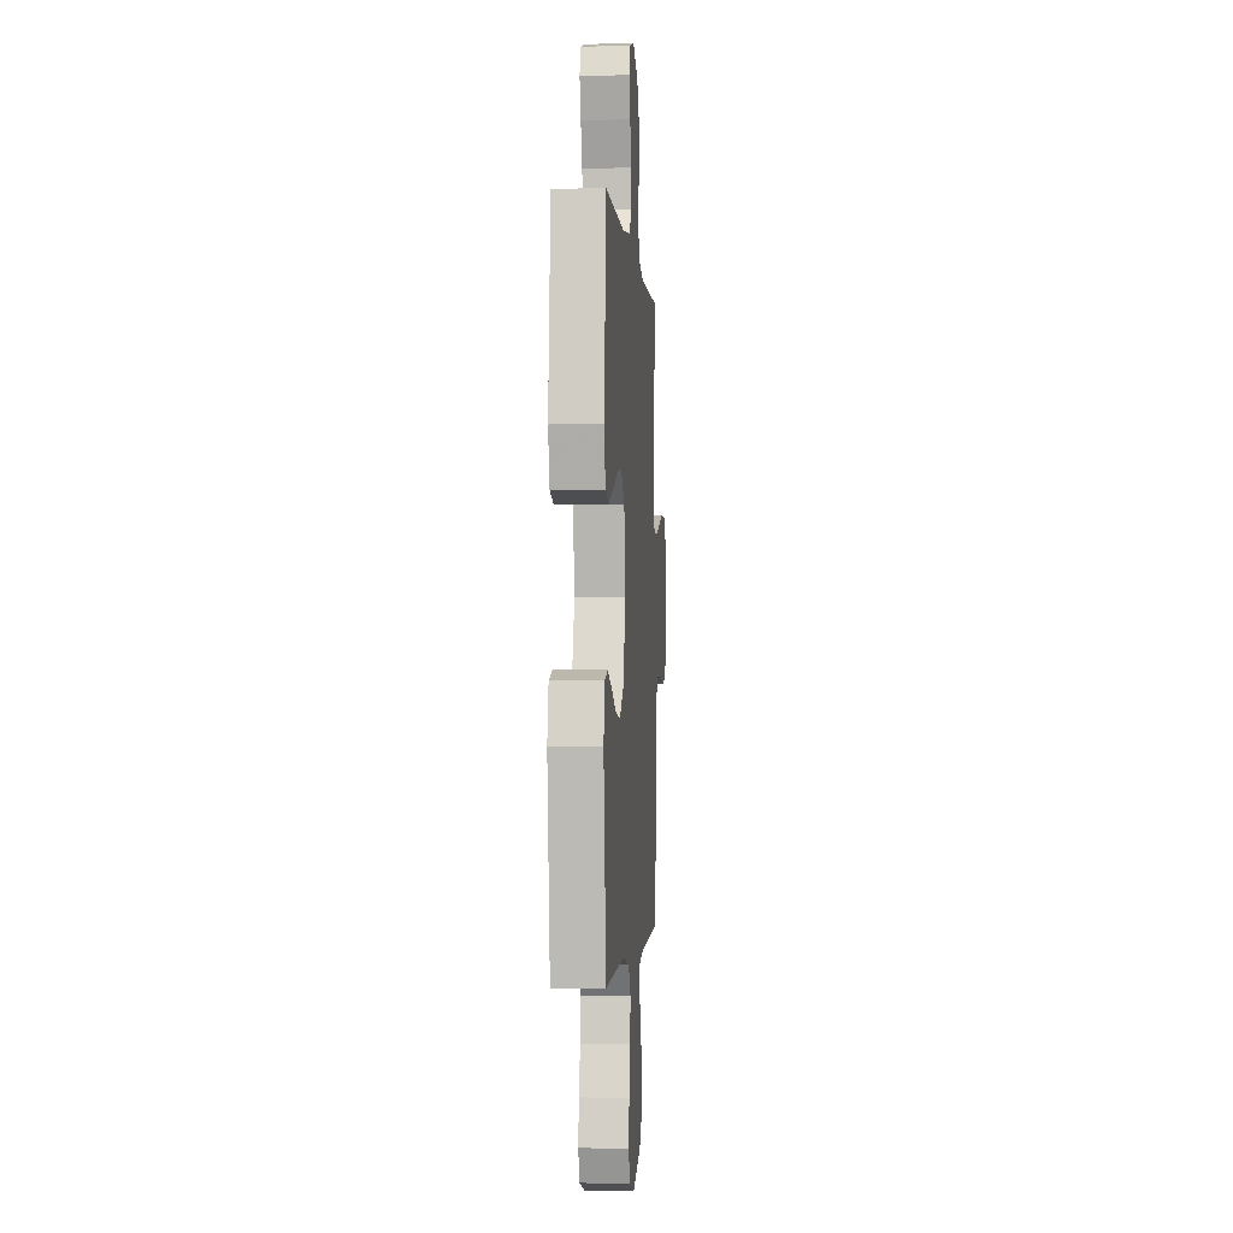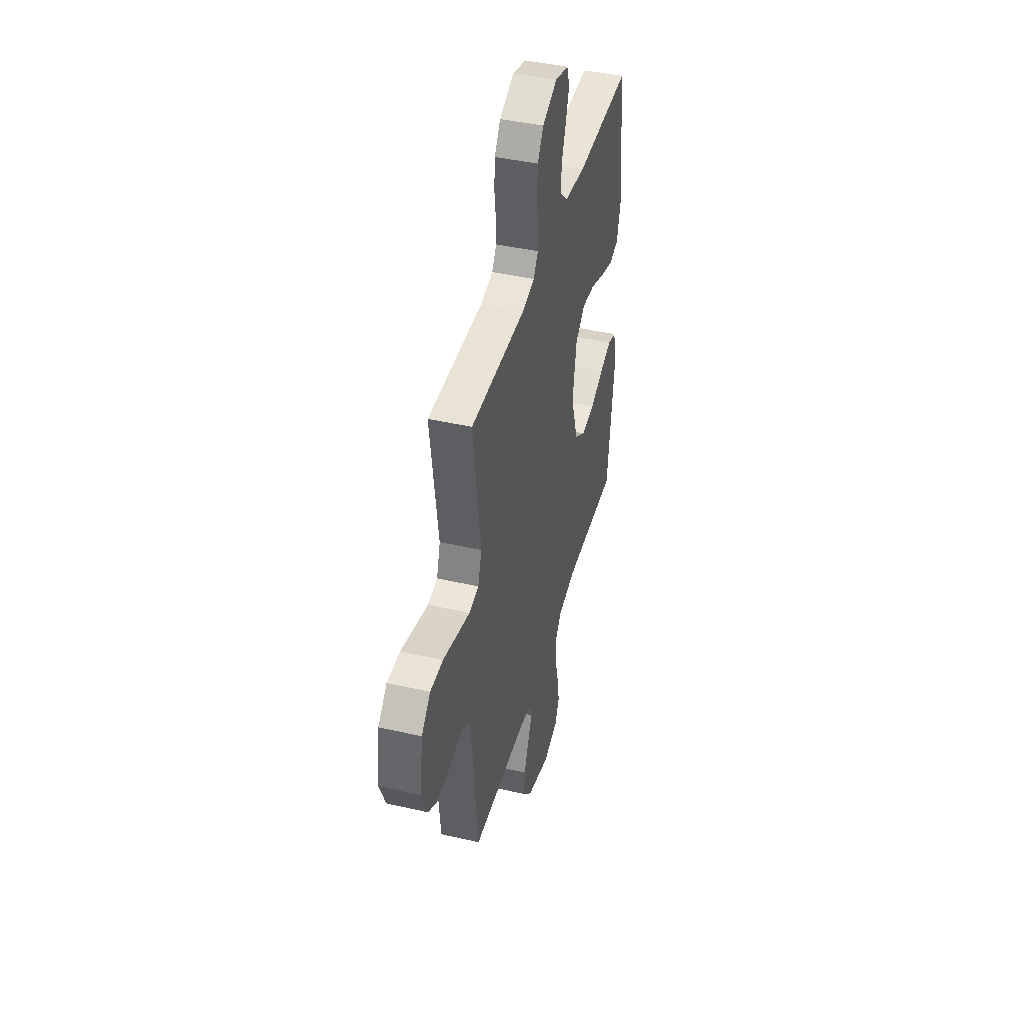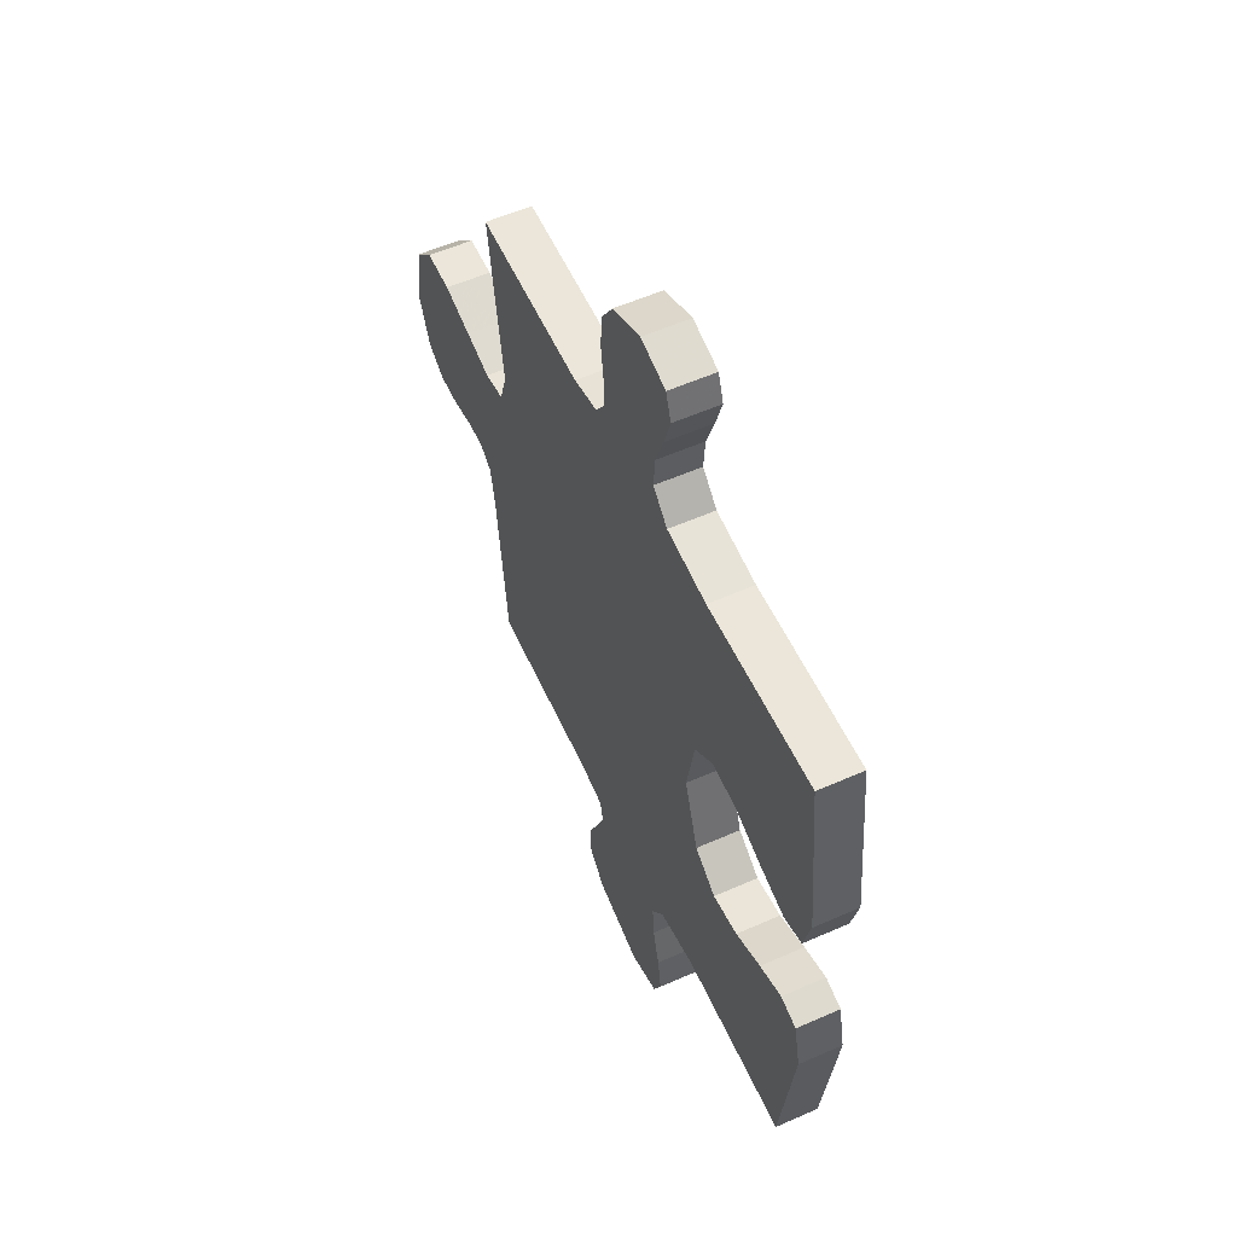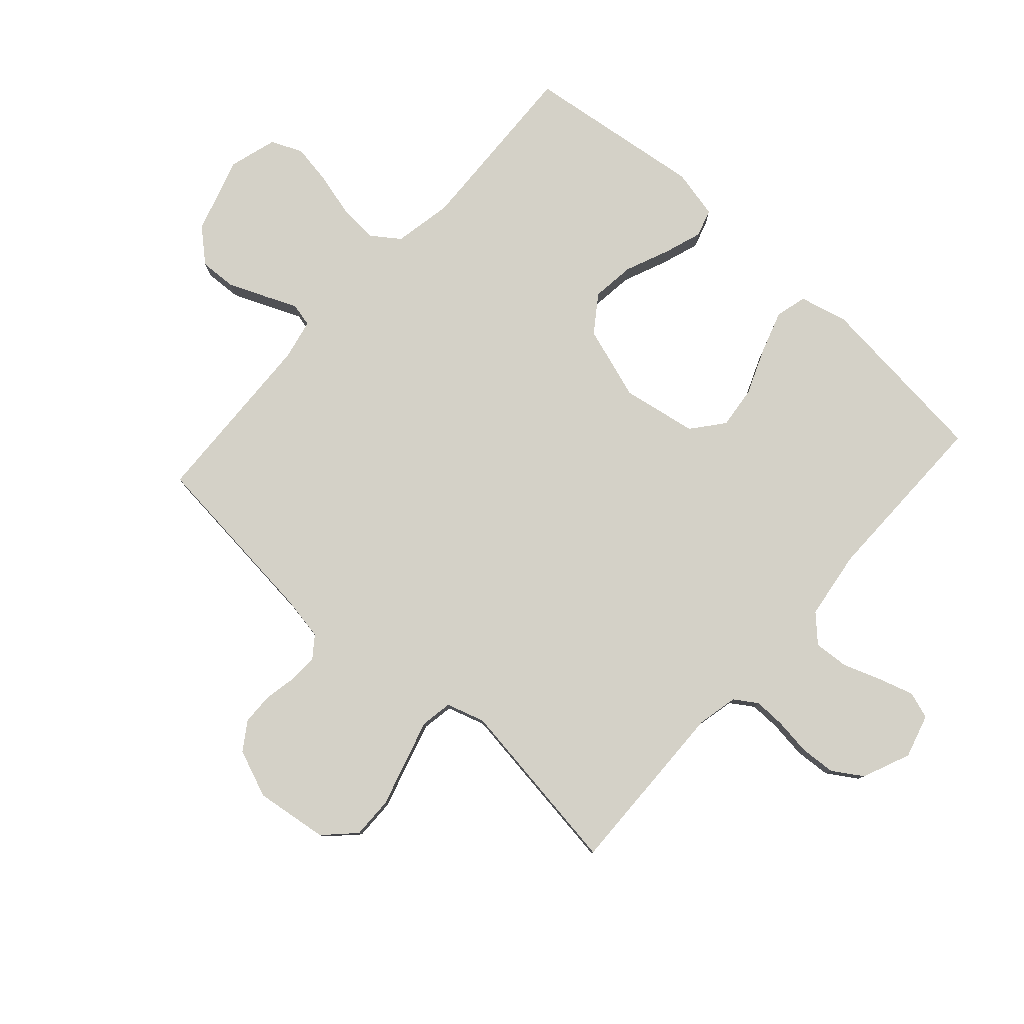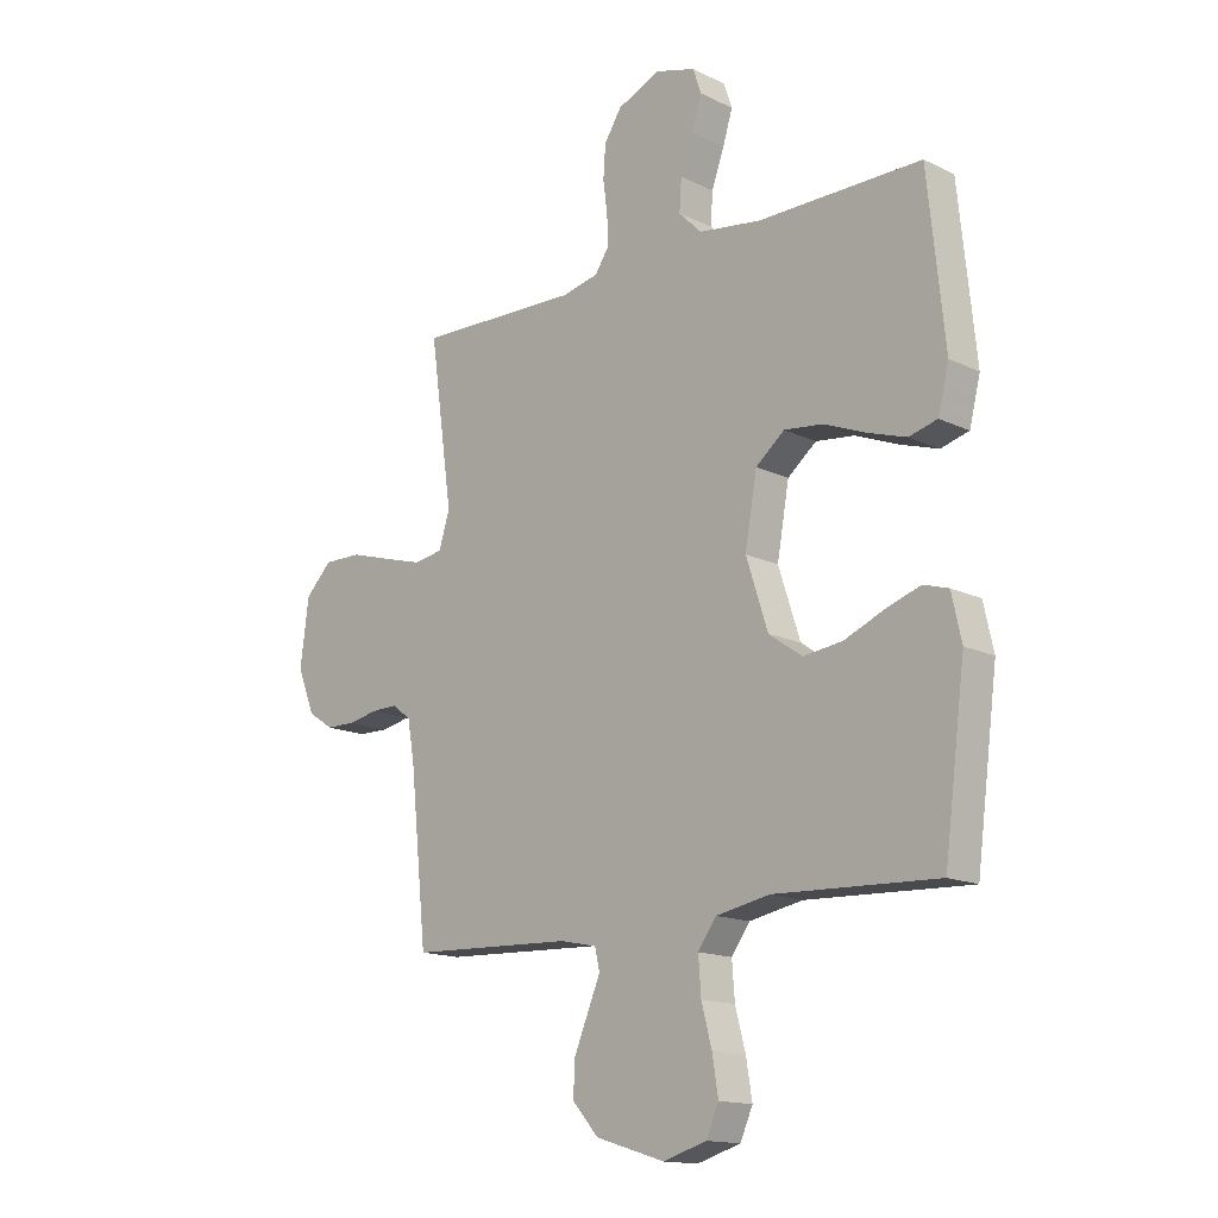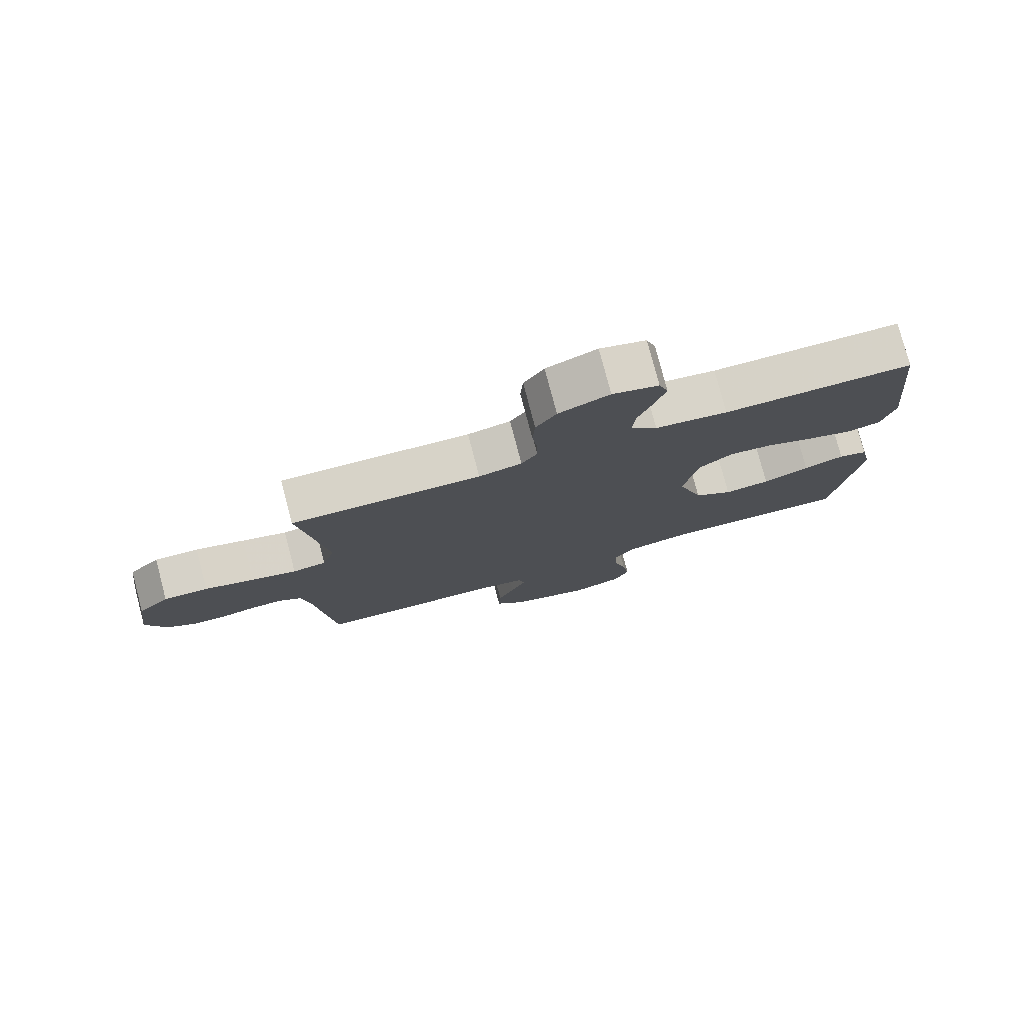
<metadata>
{"format":"obj","ext":"obj","renderer":"f3d","projection":"perspective","resolution":1024,"background":"white","views":[{"elev":-1.9,"azim":94.3,"up":"+Z"},{"elev":43.4,"azim":-74.9,"up":"+Z"},{"elev":56.3,"azim":65.2,"up":"+Z"},{"elev":79.8,"azim":-48.1,"up":"+Y"},{"elev":-15.0,"azim":44.1,"up":"+Z"},{"elev":78.2,"azim":-14.7,"up":"+Z"}]}
</metadata>
<code>
v 0.5 0.07 0.5
v 0.531 0.07 0.2
v 0.511 0.07 0.12
v 0.459 0.07 0.106
v 0.388 0.07 0.129
v 0.311 0.07 0.16
v 0.24 0.07 0.168
v 0.187 0.07 0.125
v 0.165 0.07 0
v 0.205 0.07 -0.123
v 0.266 0.07 -0.166
v 0.338 0.07 -0.157
v 0.411 0.07 -0.126
v 0.475 0.07 -0.104
v 0.521 0.07 -0.118
v 0.539 0.07 -0.2
v 0.5 0.07 -0.5
v 0.2 0.07 -0.488
v 0.102 0.07 -0.507
v 0.068 0.07 -0.554
v 0.073 0.07 -0.62
v 0.092 0.07 -0.692
v 0.103 0.07 -0.76
v 0.08 0.07 -0.812
v 0 0.07 -0.836
v -0.127 0.07 -0.797
v -0.175 0.07 -0.743
v -0.172 0.07 -0.681
v -0.146 0.07 -0.619
v -0.123 0.07 -0.565
v -0.132 0.07 -0.526
v -0.2 0.07 -0.512
v -0.5 0.07 -0.5
v -0.531 0.07 -0.2
v -0.544 0.07 -0.126
v -0.579 0.07 -0.1
v -0.627 0.07 -0.101
v -0.682 0.07 -0.112
v -0.736 0.07 -0.111
v -0.783 0.07 -0.08
v -0.815 0.07 0
v -0.799 0.07 0.122
v -0.75 0.07 0.171
v -0.68 0.07 0.17
v -0.602 0.07 0.147
v -0.531 0.07 0.127
v -0.478 0.07 0.136
v -0.458 0.07 0.2
v -0.5 0.07 0.5
v -0.2 0.07 0.492
v -0.132 0.07 0.507
v -0.107 0.07 0.545
v -0.108 0.07 0.598
v -0.116 0.07 0.659
v -0.112 0.07 0.719
v -0.08 0.07 0.769
v 0 0.07 0.803
v 0.073 0.07 0.782
v 0.088 0.07 0.737
v 0.07 0.07 0.678
v 0.047 0.07 0.614
v 0.043 0.07 0.556
v 0.085 0.07 0.514
v 0.2 0.07 0.498
v 0.5 0 0.5
v 0.531 0 0.2
v 0.511 0 0.12
v 0.459 0 0.106
v 0.388 0 0.129
v 0.311 0 0.16
v 0.24 0 0.168
v 0.187 0 0.125
v 0.165 0 0
v 0.205 0 -0.123
v 0.266 0 -0.166
v 0.338 0 -0.157
v 0.411 0 -0.126
v 0.475 0 -0.104
v 0.521 0 -0.118
v 0.539 0 -0.2
v 0.5 0 -0.5
v 0.2 0 -0.488
v 0.102 0 -0.507
v 0.068 0 -0.554
v 0.073 0 -0.62
v 0.092 0 -0.692
v 0.103 0 -0.76
v 0.08 0 -0.812
v 0 0 -0.836
v -0.127 0 -0.797
v -0.175 0 -0.743
v -0.172 0 -0.681
v -0.146 0 -0.619
v -0.123 0 -0.565
v -0.132 0 -0.526
v -0.2 0 -0.512
v -0.5 0 -0.5
v -0.531 0 -0.2
v -0.544 0 -0.126
v -0.579 0 -0.1
v -0.627 0 -0.101
v -0.682 0 -0.112
v -0.736 0 -0.111
v -0.783 0 -0.08
v -0.815 0 0
v -0.799 0 0.122
v -0.75 0 0.171
v -0.68 0 0.17
v -0.602 0 0.147
v -0.531 0 0.127
v -0.478 0 0.136
v -0.458 0 0.2
v -0.5 0 0.5
v -0.2 0 0.492
v -0.132 0 0.507
v -0.107 0 0.545
v -0.108 0 0.598
v -0.116 0 0.659
v -0.112 0 0.719
v -0.08 0 0.769
v 0 0 0.803
v 0.073 0 0.782
v 0.088 0 0.737
v 0.07 0 0.678
v 0.047 0 0.614
v 0.043 0 0.556
v 0.085 0 0.514
v 0.2 0 0.498
f 58 59 60 61
f 56 57 58 61
f 56 61 62
f 53 54 55 56
f 52 53 56 62
f 51 52 62 63
f 48 49 50
f 47 48 50 51
f 42 43 44 45
f 42 45 46
f 41 42 46
f 40 41 46 47
f 37 38 39 40
f 36 37 40 47
f 32 33 34
f 31 32 34 35
f 27 28 29 30
f 25 26 27 30
f 25 30 31
f 24 25 31
f 21 22 23 24
f 20 21 24 31
f 19 20 31 35
f 15 16 17 18
f 12 13 14 15
f 12 15 18 19
f 3 4 5 6
f 1 2 3 6
f 64 1 6 7
f 63 64 7 8
f 51 63 8 9
f 47 51 9 10
f 36 47 10 11
f 35 36 11
f 19 35 11
f 11 12 19
f 125 124 123 122
f 125 122 121 120
f 126 125 120
f 120 119 118 117
f 126 120 117 116
f 127 126 116 115
f 114 113 112
f 115 114 112 111
f 109 108 107 106
f 110 109 106
f 110 106 105
f 111 110 105 104
f 104 103 102 101
f 111 104 101 100
f 98 97 96
f 99 98 96 95
f 94 93 92 91
f 94 91 90 89
f 95 94 89
f 95 89 88
f 88 87 86 85
f 95 88 85 84
f 99 95 84 83
f 82 81 80 79
f 79 78 77 76
f 83 82 79 76
f 70 69 68 67
f 70 67 66 65
f 71 70 65 128
f 72 71 128 127
f 73 72 127 115
f 74 73 115 111
f 75 74 111 100
f 75 100 99
f 75 99 83
f 83 76 75
f 1 65 66 2
f 2 66 67 3
f 3 67 68 4
f 4 68 69 5
f 5 69 70 6
f 6 70 71 7
f 7 71 72 8
f 8 72 73 9
f 9 73 74 10
f 10 74 75 11
f 11 75 76 12
f 12 76 77 13
f 13 77 78 14
f 14 78 79 15
f 15 79 80 16
f 16 80 81 17
f 17 81 82 18
f 18 82 83 19
f 19 83 84 20
f 20 84 85 21
f 21 85 86 22
f 22 86 87 23
f 23 87 88 24
f 24 88 89 25
f 25 89 90 26
f 26 90 91 27
f 27 91 92 28
f 28 92 93 29
f 29 93 94 30
f 30 94 95 31
f 31 95 96 32
f 32 96 97 33
f 33 97 98 34
f 34 98 99 35
f 35 99 100 36
f 36 100 101 37
f 37 101 102 38
f 38 102 103 39
f 39 103 104 40
f 40 104 105 41
f 41 105 106 42
f 42 106 107 43
f 43 107 108 44
f 44 108 109 45
f 45 109 110 46
f 46 110 111 47
f 47 111 112 48
f 48 112 113 49
f 49 113 114 50
f 50 114 115 51
f 51 115 116 52
f 52 116 117 53
f 53 117 118 54
f 54 118 119 55
f 55 119 120 56
f 56 120 121 57
f 57 121 122 58
f 58 122 123 59
f 59 123 124 60
f 60 124 125 61
f 61 125 126 62
f 62 126 127 63
f 63 127 128 64
f 64 128 65 1

</code>
